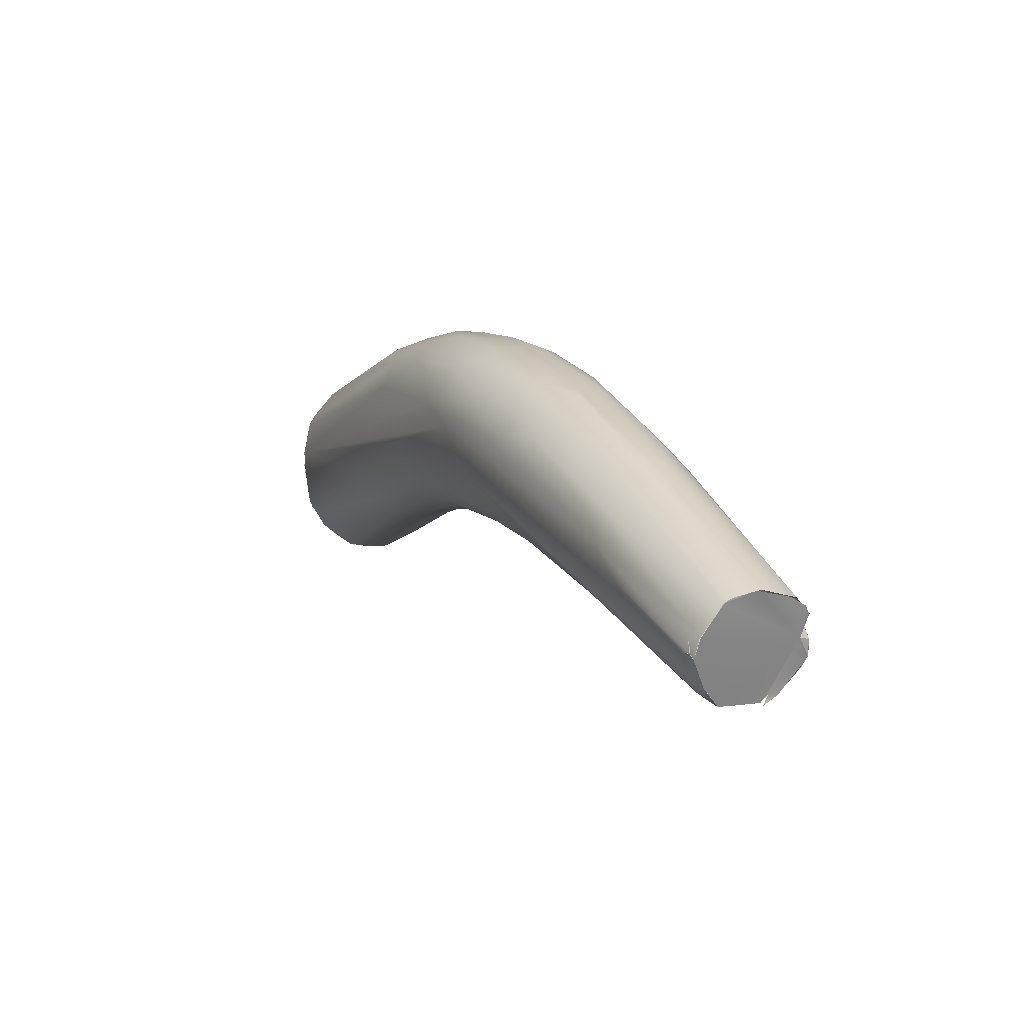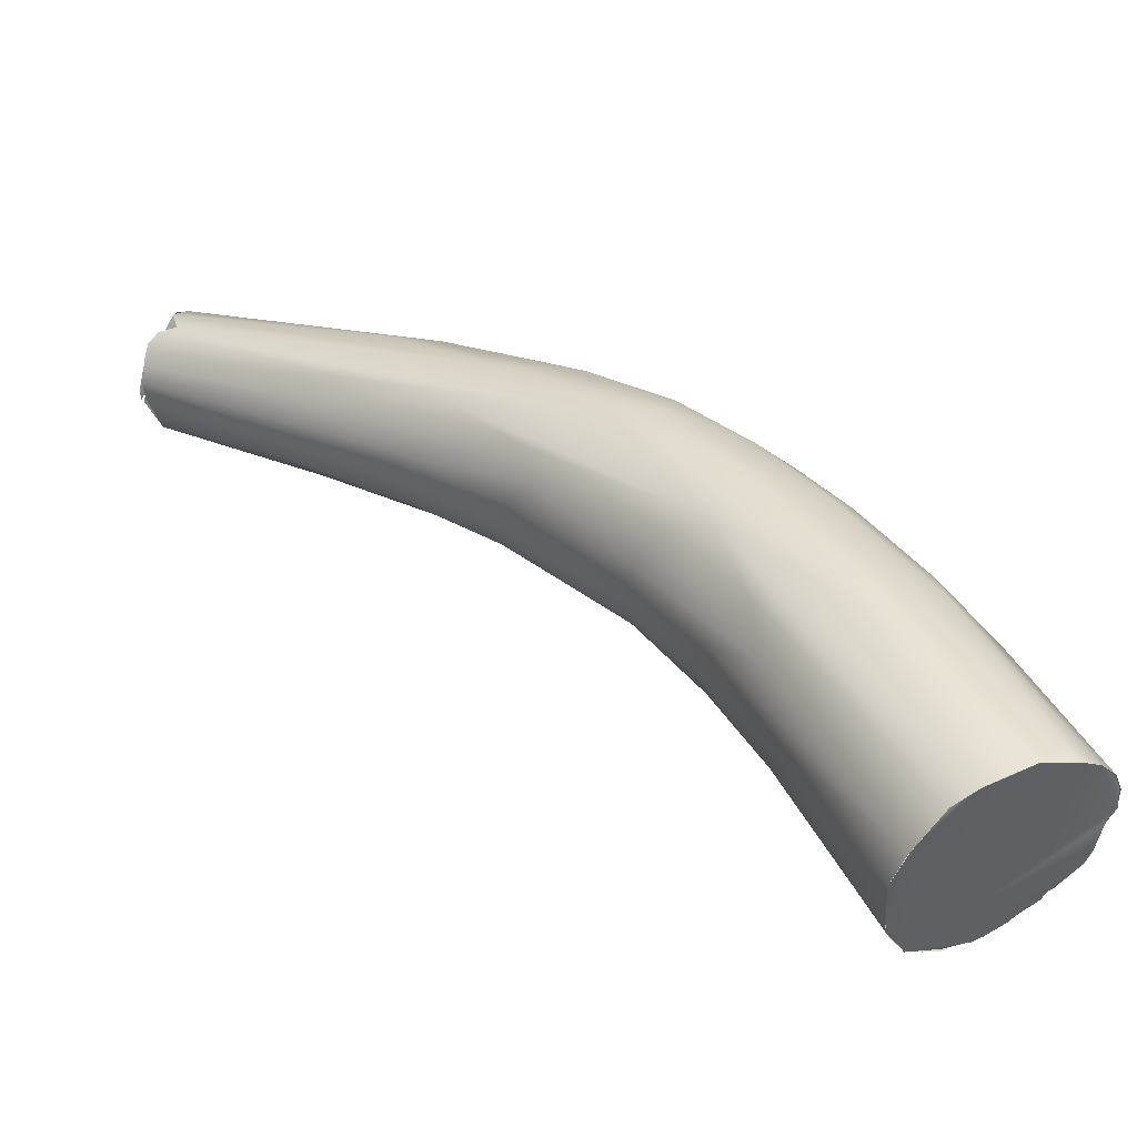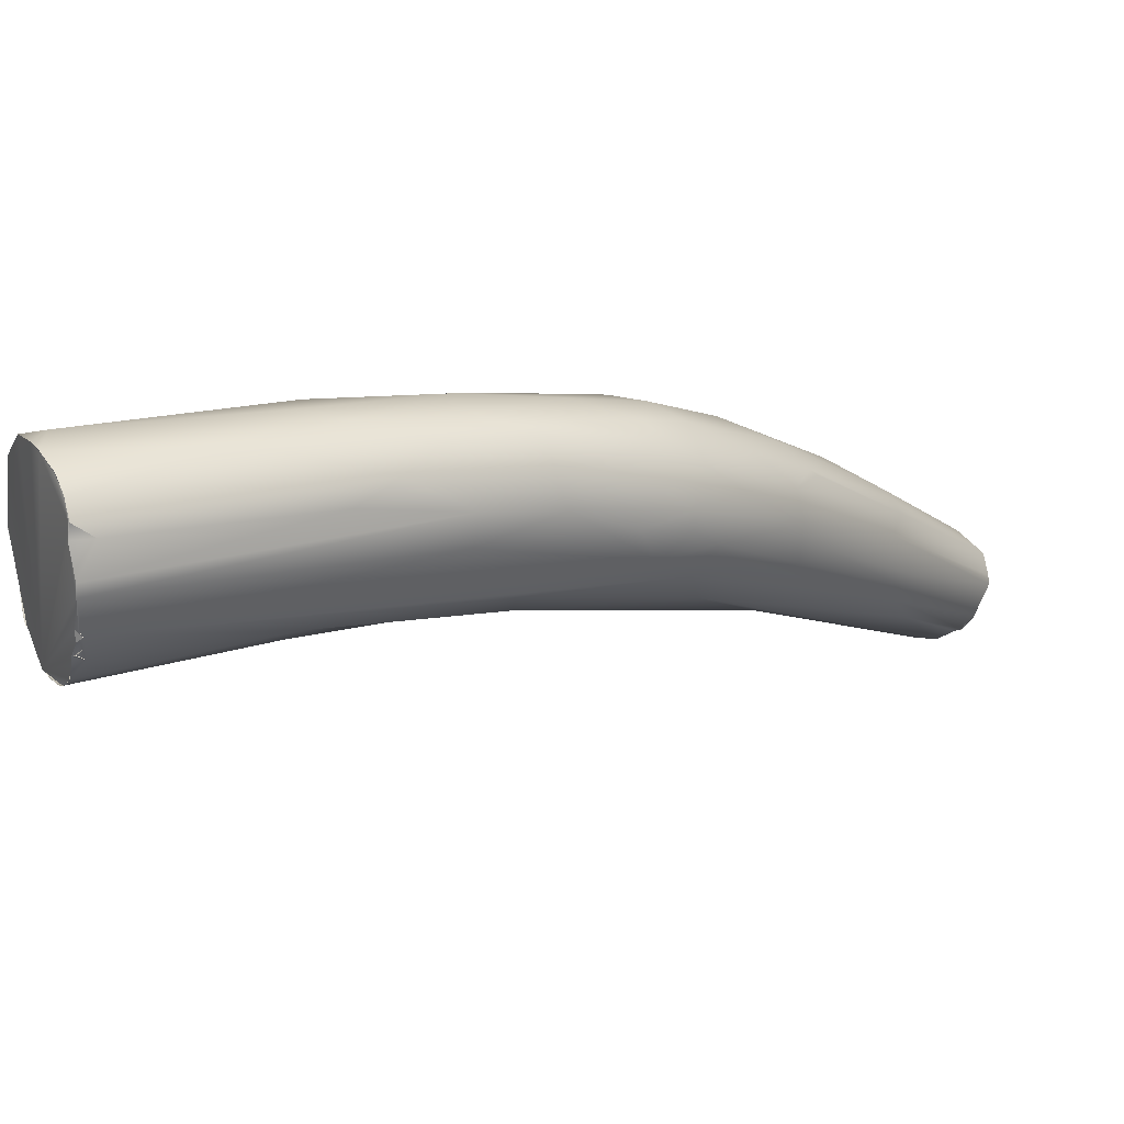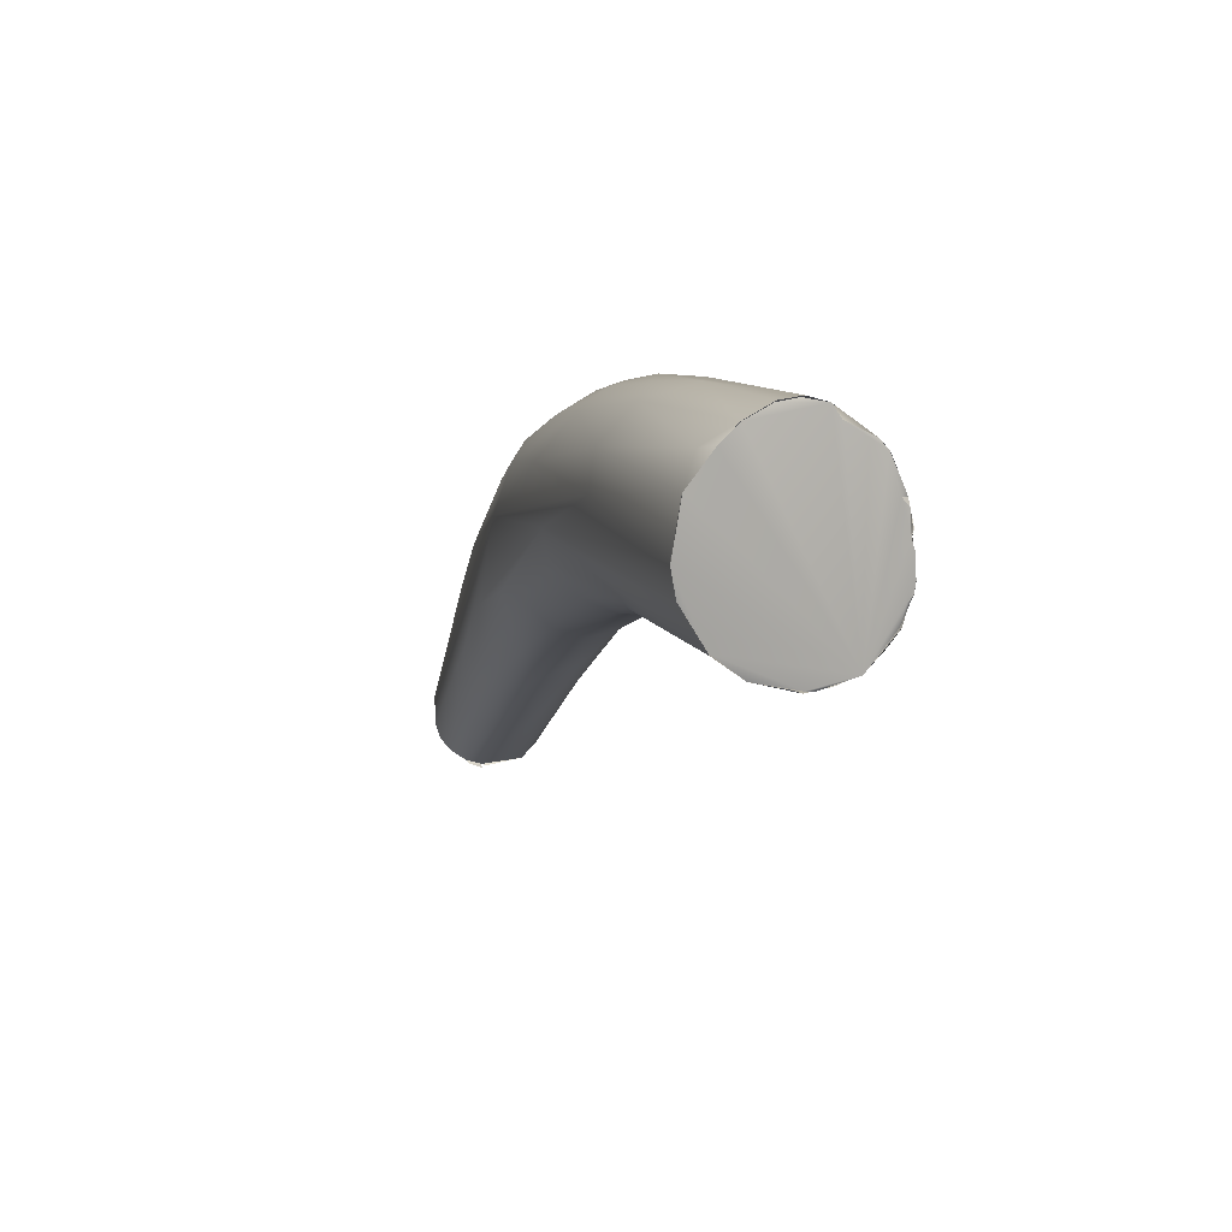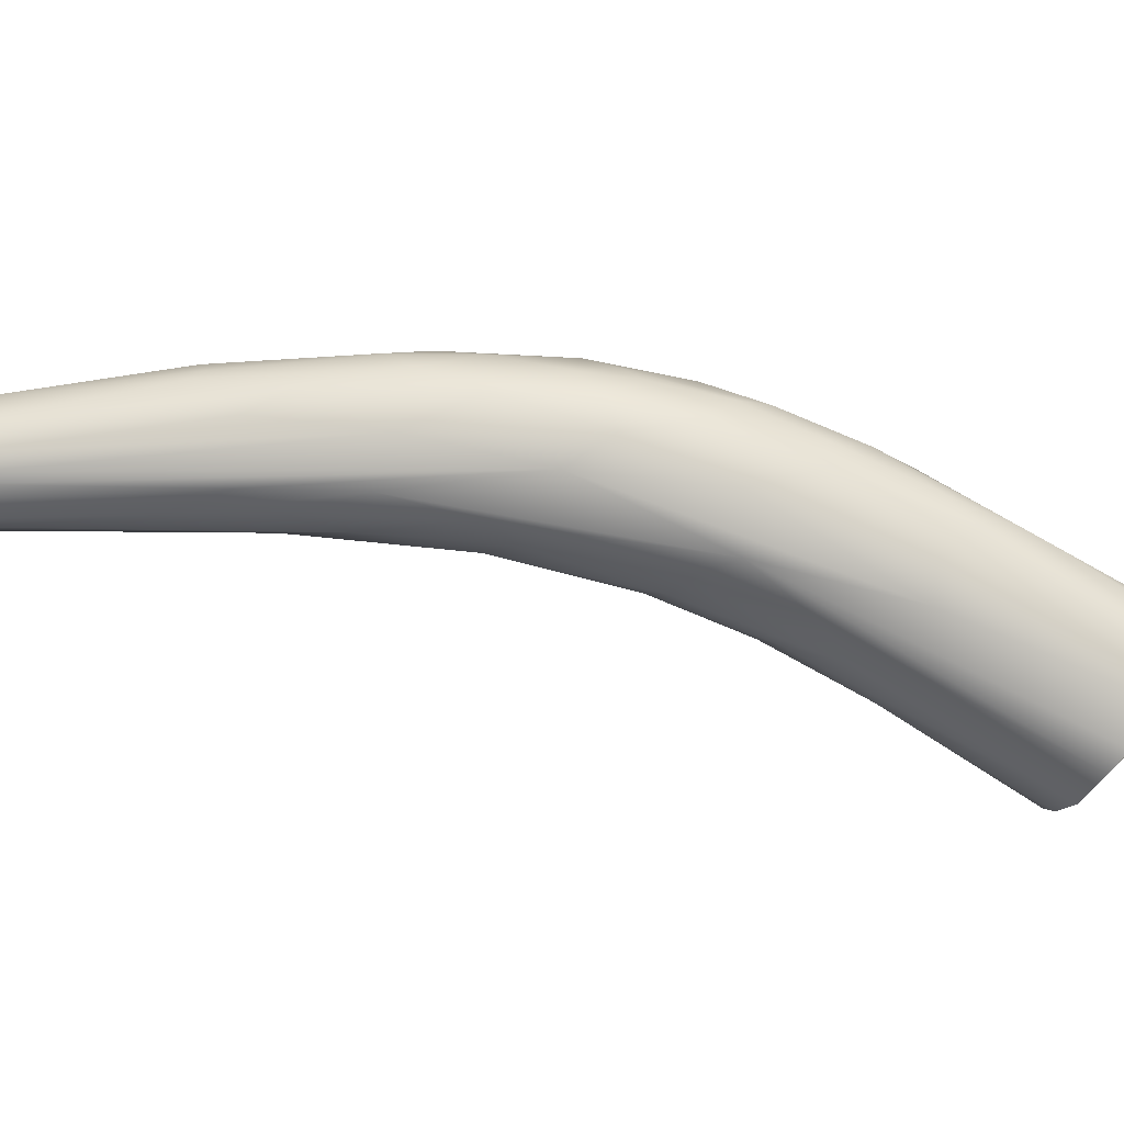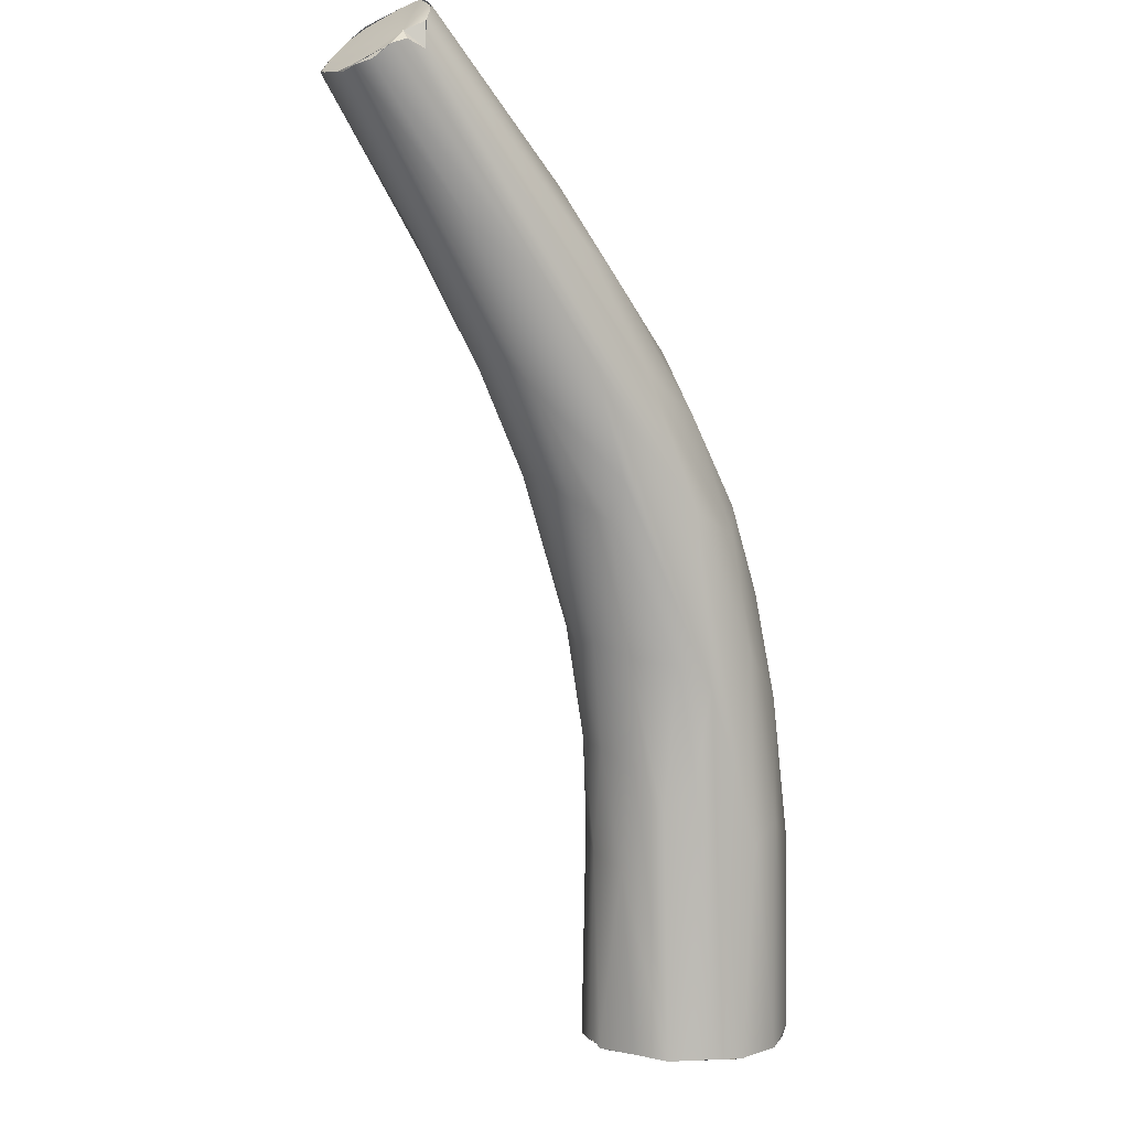
<metadata>
{"format":"obj","ext":"obj","renderer":"f3d","projection":"perspective","resolution":1024,"background":"white","views":[{"elev":73.1,"azim":55.5,"up":"+Z"},{"elev":28.7,"azim":170.6,"up":"+Y"},{"elev":-7.5,"azim":-96.3,"up":"+Y"},{"elev":-67.4,"azim":-110.7,"up":"+Z"},{"elev":78.5,"azim":136.2,"up":"+Y"},{"elev":-13.6,"azim":126.3,"up":"+Z"}]}
</metadata>
<code>
o grp1
v -47.35 -46.55 1265
v -47.7 -46.92 1266
v -47.87 -47.65 1266
v -47.82 -47.23 1266
v -47.87 -47.65 1266
v -47.86 -47.27 1266
v -47.71 -47.88 1266
v -47.68 -46.91 1266
v -47.34 -46.55 1265
v -44.6 -49.42 1265
v -47.86 -47.65 1266
v -47.71 -47.88 1266
v -47.73 -47.85 1266
v -47.61 -48.47 1266
v -47.61 -48.45 1266
v -47.5 -48.66 1266
v -47.49 -48.67 1266
v -46.84 -46.31 1268
v -46.96 -49.05 1266
v -46.85 -49.23 1266
v -46.95 -49.17 1266
v -46.96 -49.05 1266
v -46.49 -49.39 1266
v -46.85 -49.23 1266
v -46.85 -49.23 1266
v -46.94 -49.16 1266
v -46.49 -49.39 1266
v -46.59 -49.38 1266
v -46.97 -46.36 1265
v -46.78 -46.15 1265
v -46.28 -46.13 1265
v -46.29 -46.13 1265
v -46.97 -46.36 1265
v -47.06 -49.08 1266
v -47.06 -49.08 1266
v -46.95 -49.17 1266
v -45.14 -45.31 1269
v -46.06 -45.64 1269
v -46.13 -45.8 1270
v -46.29 -46.66 1271
v -46.48 -47.18 1270
v -46.74 -49.31 1266
v -46.49 -49.39 1266
v -46.59 -49.4 1266
v -46.46 -49.44 1266
v -46.46 -49.44 1266
v -46.59 -49.4 1266
v -46.49 -49.39 1266
v -46.33 -49.52 1266
v -46.48 -49.38 1266
v -45.96 -49.69 1266
v -44.88 -48.8 1269
v -45.97 -49.68 1266
v -45.4 -46.29 1265
v -45.36 -46.31 1265
v -44.58 -45.41 1269
v -44.39 -47.24 1265
v -45.89 -46.05 1271
v -45.2 -49.67 1266
v -45.31 -49.73 1266
v -45.63 -49.66 1266
v -45.29 -49.7 1266
v -45.77 -49.72 1266
v -45.77 -49.72 1266
v -45.59 -49.72 1266
v -45.77 -49.72 1266
v -45.59 -49.72 1266
v -43.55 -47.5 1275
v -45.66 -47.08 1272
v -45.31 -45.5 1272
v -45.14 -45.77 1273
v -45.2 -46.36 1273
v -44.21 -48.71 1265
v -44.91 -49.55 1265
v -44.62 -49.43 1265
v -44.34 -49.07 1265
v -44.22 -48.87 1265
v -45.01 -49.62 1266
v -45.01 -49.62 1266
v -45.2 -49.67 1266
v -44.91 -49.55 1265
v -44.92 -46.58 1265
v -44.92 -46.58 1265
v -44.36 -47.26 1265
v -43.16 -45.79 1270
v -43.1 -46.46 1269
v -44.3 -48.89 1269
v -43.58 -48.58 1269
v -42.89 -45.25 1271
v -44.84 -45.1 1271
v -45.36 -47.58 1272
v -44.69 -45.46 1273
v -44.96 -46.92 1273
v -44.13 -47.89 1265
v -44.22 -48.86 1265
v -44.18 -48.7 1265
v -44.19 -48.53 1265
v -44.13 -47.89 1265
v -43.31 -48.2 1269
v -43.91 -48.15 1273
v -42.72 -47.62 1276
v -43.62 -44.84 1272
v -44.06 -44.98 1273
v -42.79 -44.67 1274
v -44.59 -45.98 1274
v -44.02 -46.46 1275
v -44.08 -47.09 1274
v -43.18 -47.48 1268
v -42.6 -46.78 1270
v -43.15 -48.35 1271
v -43.17 -48.28 1273
v -43.8 -45.25 1275
v -43.02 -44.8 1275
v -43.76 -45.58 1275
v -43.63 -46.69 1275
v -42.74 -48.02 1271
v -42.5 -47.44 1270
v -42.27 -45.56 1272
v -41.71 -44.72 1274
v -41.8 -47.87 1276
v -43.11 -45.15 1275
v -43.47 -45.91 1276
v -43.47 -47.01 1275
v -42.95 -47.13 1276
v -41.6 -46.96 1272
v -41.77 -46.3 1272
v -42.18 -48.05 1273
v -41.91 -47.81 1273
v -41.82 -47.5 1272
v -42.08 -47.41 1277
v -41.73 -44.78 1276
v -42.88 -46.26 1276
v -41.66 -46.56 1278
v -42.31 -45.51 1277
v -40.33 -45.35 1275
v -39.97 -47.86 1277
v -40.23 -44.78 1277
v -41.22 -47.19 1278
v -41.24 -45.12 1277
v -41.16 -45.56 1278
v -40.8 -46.91 1278
v -40.48 -45.8 1274
v -40.05 -46.38 1274
v -39.88 -47.01 1275
v -40.93 -47.92 1275
v -39.33 -45.22 1276
v -38.17 -47.46 1280
v -39.52 -45.06 1278
v -41.04 -45.64 1278
v -41.8 -45.99 1277
v -40.11 -47.48 1275
v -39.65 -47.75 1276
v -38.72 -46.22 1276
v -38.49 -45.47 1280
v -39.31 -46.41 1280
v -38.81 -45.94 1280
v -38.4 -47 1280
v -37.88 -46.75 1277
v -37.35 -47.65 1280
v -38.66 -45.01 1279
v -38.76 -47.19 1280
v -38.74 -45.64 1280
v -38.7 -47.41 1277
v -38.16 -45.77 1277
v -37.75 -45.41 1278
v -37.34 -47.66 1279
v -35.11 -47.82 1282
v -35.14 -45.68 1282
v -35.66 -46.8 1282
v -36.53 -47.26 1279
v -36.66 -45.96 1278
v -34.2 -46.53 1281
v -34.86 -45.55 1282
v -35.65 -47.39 1282
v -35.5 -46.18 1282
v -34.25 -46.85 1281
v -34.27 -46.21 1281
v -34.9 -47.76 1281
v -34.57 -45.72 1281
v -35.47 -47.69 1282
v -35.36 -47.64 1282
v -34.51 -47.6 1281
v -34.92 -45.6 1281
v -35.44 -47.42 1282
v -34.65 -45.88 1281
v -35.44 -47.39 1282
v -35.25 -47.64 1282
v -35.25 -47.64 1282
v -35.57 -47.53 1282
v -35.36 -47.65 1282
v -35.25 -47.64 1282
v -35.64 -46.62 1282
v -35.64 -46.62 1282
v -35.53 -46.25 1282
v -35.64 -46.82 1282
v -34.37 -45.88 1281
v -34.85 -47.68 1281
v -34.85 -47.68 1281
v -35.25 -47.64 1282
v -34.52 -47.59 1281
v -34.87 -45.57 1282
v -34.65 -45.88 1281
v -34.92 -45.6 1281
v -34.58 -45.72 1281
v -34.92 -45.6 1281
v -34.65 -45.88 1281
v -35.25 -47.64 1282
v -35.36 -47.65 1282
v -35.2 -45.76 1282
v -34.98 -45.58 1282
v -34.87 -45.57 1282
v -34.2 -46.53 1281
v -34.27 -46.21 1281
v -34.35 -45.94 1281
v -34.31 -46.05 1281
v -34.15 -46.92 1281
v -34.16 -46.62 1281
v -34.25 -46.75 1281
v -34.22 -46.93 1281
v -34.38 -45.89 1281
v -34.38 -45.89 1281
v -34.58 -45.72 1281
v -34.65 -45.88 1281
f 3 4 8
f 8 9 3
f 7 3 10
f 9 10 3
f 11 12 13
f 12 14 13
f 15 7 16
f 10 16 7
f 18 2 6
f 19 20 21
f 22 23 24
f 25 27 28
f 25 28 26
f 29 1 30
f 31 29 30
f 32 10 33
f 10 9 33
f 34 16 22
f 35 26 17
f 34 22 36
f 31 30 37
f 2 18 1
f 1 18 38
f 18 39 38
f 18 6 40
f 5 40 6
f 40 5 13
f 13 41 40
f 22 10 23
f 10 22 16
f 42 43 44
f 26 28 45
f 46 47 48
f 10 49 23
f 45 50 51
f 45 51 52
f 55 10 32
f 56 31 37
f 10 55 57
f 54 31 56
f 1 38 30
f 14 41 13
f 58 39 18
f 18 40 58
f 10 53 49
f 53 10 61
f 10 62 61
f 53 61 63
f 64 52 51
f 66 61 67
f 67 61 62
f 52 64 65
f 45 52 26
f 37 30 38
f 14 17 69
f 14 69 41
f 58 40 72
f 41 69 40
f 10 57 73
f 77 10 73
f 59 78 60
f 79 80 81
f 78 74 75
f 78 75 60
f 83 57 55
f 85 84 82
f 84 85 86
f 87 65 60
f 75 88 60
f 82 54 89
f 88 87 60
f 54 56 89
f 38 39 90
f 70 90 39
f 17 91 69
f 26 91 17
f 91 26 68
f 70 58 71
f 39 58 70
f 71 58 72
f 92 70 71
f 93 40 69
f 40 93 72
f 73 57 94
f 96 97 98
f 95 99 76
f 75 76 99
f 96 99 95
f 99 88 75
f 85 82 89
f 87 52 65
f 26 52 100
f 26 101 68
f 38 90 37
f 56 37 102
f 90 102 37
f 90 70 103
f 93 69 91
f 93 91 68
f 92 103 70
f 90 103 104
f 93 106 72
f 105 71 72
f 106 105 72
f 96 98 108
f 108 98 84
f 84 86 109
f 108 84 109
f 96 108 99
f 87 110 52
f 110 111 52
f 100 101 26
f 104 102 90
f 107 93 68
f 103 92 112
f 103 112 113
f 114 92 71
f 114 71 105
f 93 115 106
f 99 116 88
f 117 99 108
f 108 109 117
f 117 116 99
f 87 88 110
f 88 116 110
f 86 85 118
f 89 56 119
f 111 100 52
f 119 56 102
f 120 100 111
f 103 113 104
f 114 112 92
f 121 112 114
f 93 107 115
f 106 122 105
f 107 68 123
f 107 123 115
f 123 68 124
f 123 124 115
f 121 113 112
f 114 105 122
f 114 122 121
f 115 122 106
f 117 109 125
f 126 86 118
f 86 126 109
f 85 89 118
f 116 128 110
f 129 128 116
f 110 127 111
f 101 100 120
f 119 102 104
f 124 68 101
f 101 130 124
f 121 131 113
f 115 132 122
f 133 115 124
f 115 133 132
f 134 121 122
f 150 134 122
f 122 132 150
f 125 109 126
f 117 129 116
f 117 125 129
f 128 127 110
f 89 135 118
f 111 136 120
f 119 104 137
f 113 131 104
f 131 137 104
f 138 133 124
f 138 124 130
f 121 134 139
f 139 131 121
f 139 134 140
f 134 150 140
f 126 118 142
f 125 126 143
f 144 129 125
f 135 142 118
f 111 127 145
f 146 89 119
f 111 145 136
f 135 89 146
f 147 130 101
f 138 130 147
f 139 148 131
f 138 141 133
f 149 140 150
f 150 132 133
f 151 129 144
f 128 129 151
f 128 151 127
f 151 145 127
f 126 142 143
f 151 152 145
f 145 152 136
f 131 148 137
f 142 153 143
f 144 125 143
f 154 139 140
f 155 150 133
f 156 149 150
f 150 155 156
f 157 133 141
f 148 139 154
f 140 149 156
f 142 135 153
f 158 143 153
f 159 101 120
f 148 160 137
f 161 138 147
f 138 161 141
f 161 157 141
f 156 162 140
f 154 140 162
f 158 144 143
f 144 163 151
f 158 163 144
f 163 152 151
f 165 146 119
f 147 101 159
f 133 157 155
f 146 164 135
f 164 153 135
f 166 152 163
f 167 120 136
f 168 160 148
f 163 158 170
f 153 164 171
f 171 164 146
f 153 171 172
f 166 136 152
f 167 159 120
f 173 137 160
f 169 155 157
f 174 169 157
f 174 161 147
f 157 161 174
f 154 168 148
f 175 154 162
f 162 156 175
f 153 172 158
f 166 163 170
f 176 170 158
f 165 171 146
f 165 177 171
f 166 178 136
f 168 173 160
f 181 147 159
f 181 174 147
f 180 181 159
f 159 167 180
f 155 175 156
f 165 119 179
f 168 154 175
f 170 182 166
f 183 137 173
f 183 119 137
f 181 184 174
f 185 186 187
f 188 189 190
f 191 184 181
f 175 155 192
f 169 192 155
f 174 184 169
f 195 194 193
f 185 194 195
f 185 195 186
f 176 182 170
f 179 196 165
f 177 165 196
f 136 178 167
f 185 187 197
f 198 199 167
f 166 182 178
f 198 167 178
f 185 197 200
f 182 198 178
f 183 179 119
f 201 202 203
f 204 205 206
f 207 208 180
f 207 180 167
f 185 209 194
f 209 185 210
f 185 211 210
f 171 177 172
f 212 213 214
f 196 215 177
f 158 172 176
f 216 217 218
f 219 218 185
f 185 200 219
f 218 217 214
f 185 218 214
f 185 214 220
f 221 222 223

</code>
